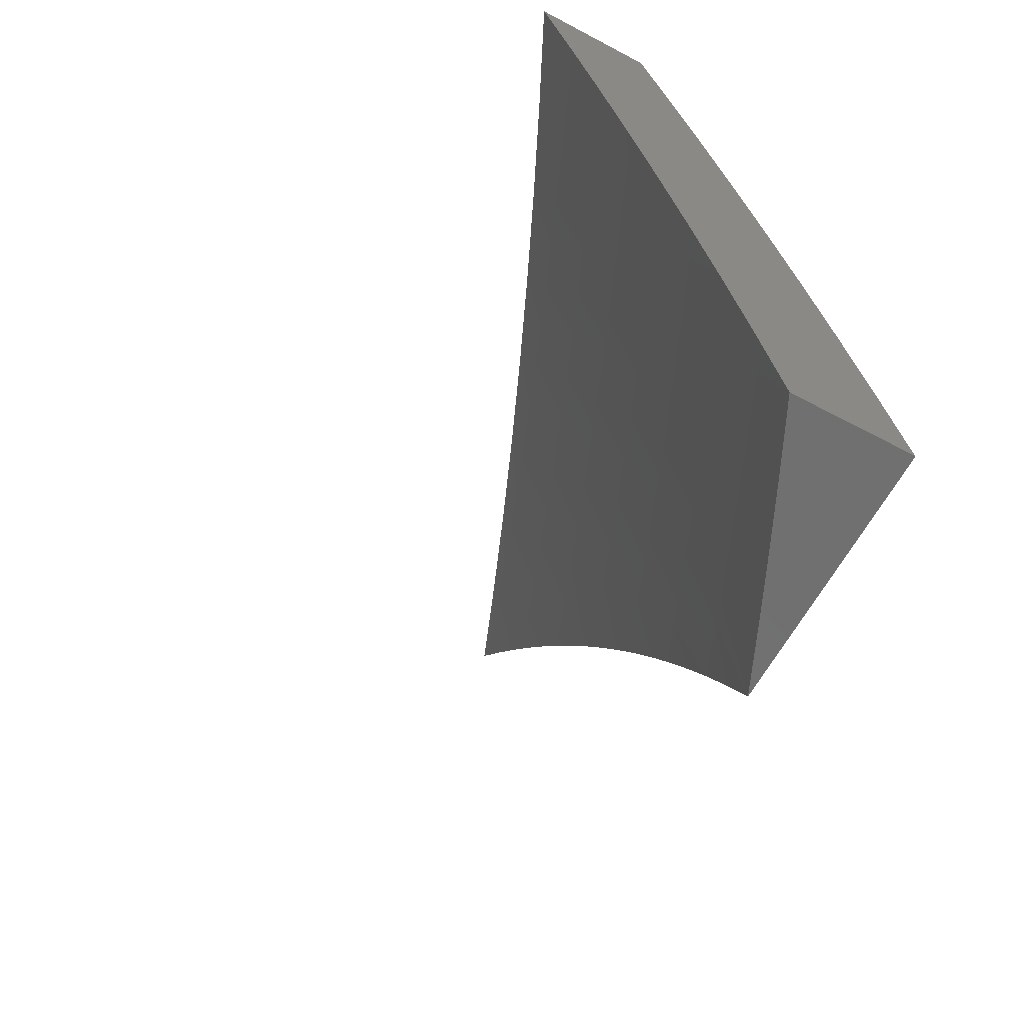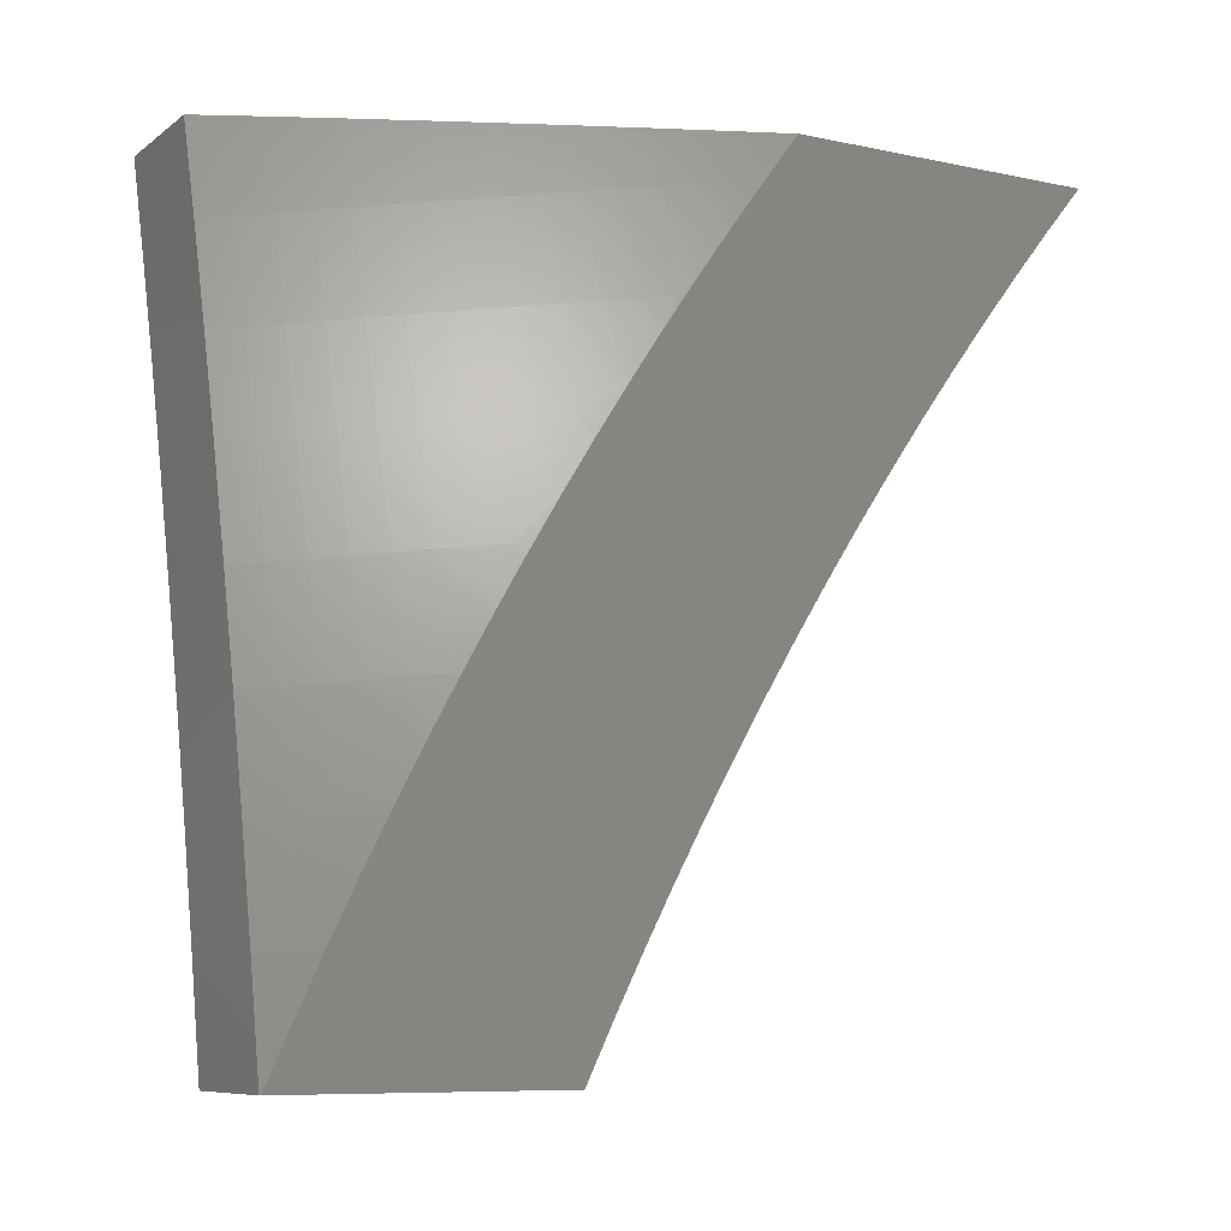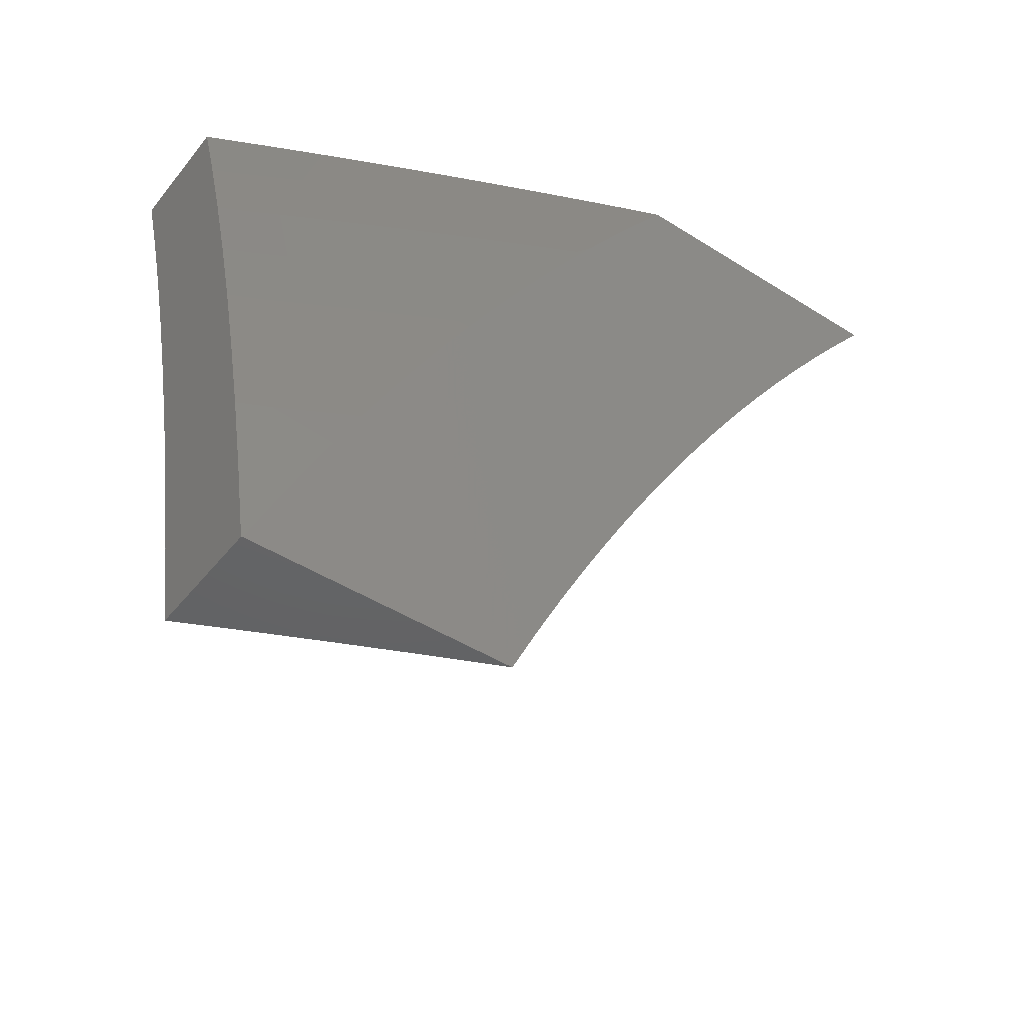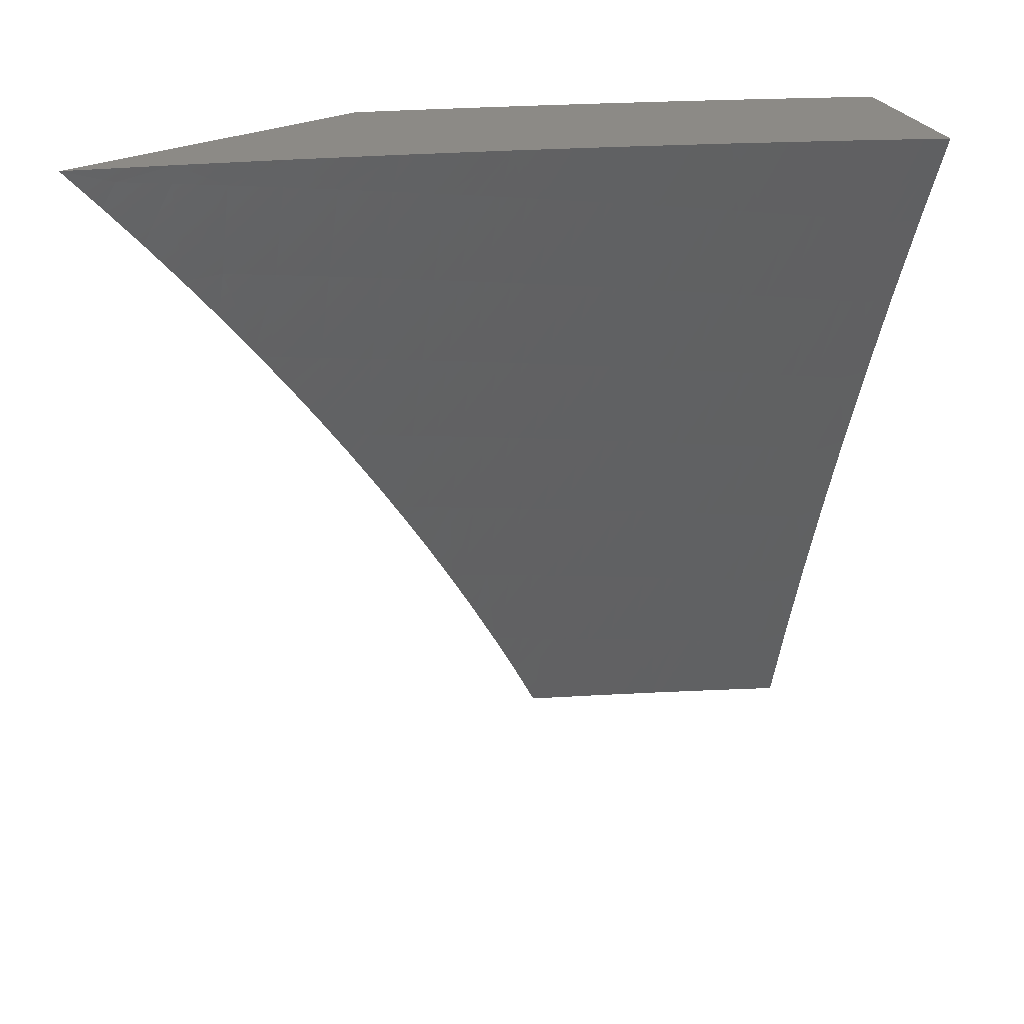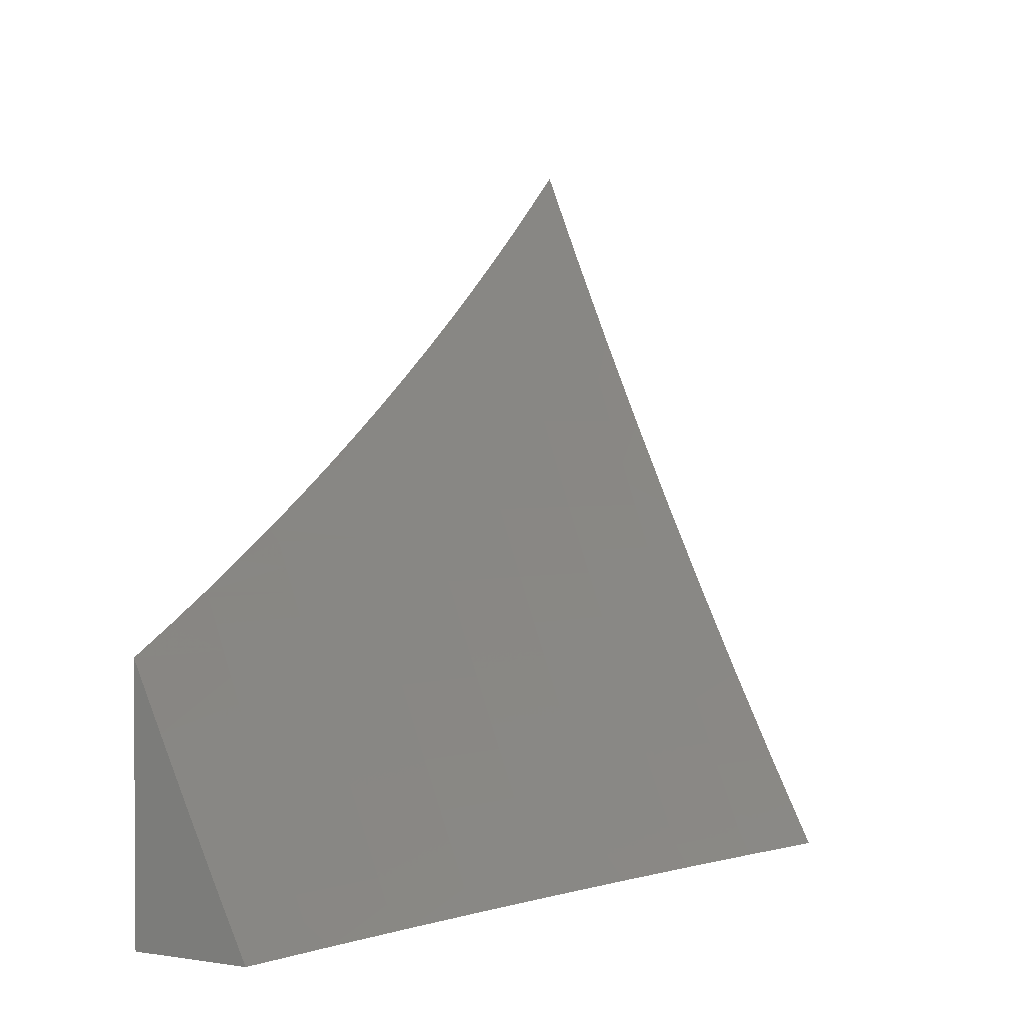
<metadata>
{"format":"stl","ext":"stl","renderer":"f3d","projection":"perspective","resolution":1024,"background":"white","views":[{"elev":-62.2,"azim":151.7,"up":"+Y"},{"elev":-8.6,"azim":-119.5,"up":"+Y"},{"elev":-45.5,"azim":-126.1,"up":"+Y"},{"elev":32.1,"azim":61.2,"up":"+Y"},{"elev":1.9,"azim":28.9,"up":"+Z"}]}
</metadata>
<code>
# stl→obj: 252 verts, 500 faces
v -9.769 3 -4.927
v -9.734 3 -5
v -9.79 2.88 -4.963
v -9.773 2.877 -5
v -9.81 2.753 -5
v -9.827 2.755 -4.963
v -9.846 2.628 -5
v -9.863 2.629 -4.963
v -9.88 2.503 -5
v -9.897 2.504 -4.963
v -9.912 2.378 -5
v -9.93 2.379 -4.963
v -9.943 2.253 -5
v -9.96 2.253 -4.963
v -9.972 2.126 -5
v -9.989 2.128 -4.963
v -10 2.066 -4.969
v -10 2.132 -4.938
v -9.999 2 -5
v -10 2 -4.999
v -10 2.197 -4.906
v -9.976 2.257 -4.926
v -9.993 2.26 -4.89
v -9.962 2.386 -4.89
v -10 2.326 -4.839
v -9.978 2.39 -4.853
v -10 2.39 -4.804
v -9.994 2.394 -4.816
v -10 2.454 -4.769
v -9.961 2.52 -4.816
v -9.977 2.524 -4.779
v -9.927 2.646 -4.816
v -9.943 2.65 -4.779
v -9.891 2.772 -4.816
v -9.907 2.777 -4.779
v -9.853 2.898 -4.816
v -9.869 2.903 -4.779
v -9.838 3 -4.78
v -9.884 2.907 -4.742
v -9.871 3 -4.706
v -9.899 2.912 -4.705
v -9.914 2.916 -4.668
v -9.953 2.79 -4.668
v -9.968 2.794 -4.631
v -10 2.702 -4.617
v -10 2.763 -4.577
v -10 2.262 -4.873
v -10 2.516 -4.732
v -9.993 2.528 -4.742
v -9.958 2.655 -4.742
v -9.922 2.781 -4.742
v -10 2.579 -4.695
v -9.974 2.659 -4.705
v -10 2.641 -4.656
v -9.989 2.663 -4.668
v -10 2.823 -4.536
v -9.997 2.802 -4.557
v -9.982 2.798 -4.594
v -9.929 2.921 -4.631
v -9.904 3 -4.632
v -9.959 2.93 -4.557
v -10 2.883 -4.494
v -9.974 2.934 -4.519
v -9.988 2.938 -4.482
v -9.969 3 -4.483
v -10 2.942 -4.451
v -10 3 -4.408
v -9.937 3 -4.557
v -9.944 2.925 -4.594
v -9.804 3 -4.853
v -9.838 2.894 -4.853
v -9.875 2.768 -4.853
v -9.911 2.642 -4.853
v -9.946 2.516 -4.853
v -9.822 2.889 -4.89
v -9.806 2.884 -4.926
v -9.844 2.759 -4.926
v -9.879 2.634 -4.926
v -9.914 2.508 -4.926
v -9.946 2.382 -4.926
v -9.86 2.763 -4.89
v -9.895 2.638 -4.89
v -9.93 2.512 -4.89
v -9.937 2.785 -4.705
v -9.819 2.127 -5
v -9.839 2.102 -4.97
v -9.847 2 -5
v -9.853 2.105 -4.94
v -9.886 2 -4.917
v -9.866 2.108 -4.91
v -9.88 2.111 -4.88
v -9.85 2.24 -4.88
v -9.863 2.243 -4.849
v -9.832 2.373 -4.849
v -9.845 2.376 -4.819
v -9.811 2.506 -4.819
v -9.824 2.509 -4.789
v -9.788 2.639 -4.789
v -9.801 2.642 -4.759
v -9.763 2.773 -4.759
v -9.776 2.776 -4.728
v -9.737 2.906 -4.728
v -9.749 2.91 -4.698
v -9.692 3 -4.76
v -9.747 3 -4.64
v -9.81 2.231 -4.97
v -9.79 2.253 -5
v -9.778 2.36 -4.97
v -9.759 2.378 -5
v -9.745 2.489 -4.97
v -9.726 2.504 -5
v -9.709 2.618 -4.97
v -9.691 2.628 -5
v -9.672 2.747 -4.97
v -9.655 2.753 -5
v -9.632 2.875 -4.97
v -9.617 2.877 -5
v -9.578 3 -5
v -9.646 2.879 -4.94
v -9.636 3 -4.881
v -9.659 2.883 -4.91
v -9.672 2.887 -4.88
v -9.698 2.754 -4.91
v -9.712 2.758 -4.88
v -9.736 2.625 -4.91
v -9.749 2.628 -4.88
v -9.771 2.496 -4.91
v -9.785 2.499 -4.88
v -9.805 2.366 -4.91
v -9.818 2.369 -4.88
v -9.837 2.237 -4.91
v -9.698 2.895 -4.819
v -9.685 2.891 -4.849
v -9.8 3 -4.518
v -9.799 2.925 -4.577
v -9.786 2.921 -4.607
v -9.774 2.918 -4.637
v -9.814 2.787 -4.637
v -9.801 2.783 -4.668
v -9.839 2.653 -4.668
v -9.827 2.649 -4.698
v -9.862 2.519 -4.698
v -9.85 2.516 -4.728
v -9.884 2.385 -4.728
v -9.871 2.382 -4.759
v -9.903 2.252 -4.759
v -9.89 2.249 -4.789
v -9.92 2.119 -4.789
v -9.906 2.116 -4.819
v -9.925 2 -4.834
v -9.893 2.114 -4.849
v -9.853 3 -4.396
v -9.847 2.939 -4.455
v -9.835 2.936 -4.485
v -9.823 2.932 -4.516
v -9.863 2.801 -4.516
v -9.851 2.797 -4.546
v -9.889 2.666 -4.546
v -9.877 2.663 -4.577
v -9.913 2.532 -4.577
v -9.9 2.528 -4.607
v -9.934 2.397 -4.607
v -9.922 2.394 -4.637
v -9.954 2.264 -4.637
v -9.941 2.261 -4.668
v -9.971 2.13 -4.668
v -9.958 2.128 -4.698
v -10 2 -4.666
v -9.963 2 -4.75
v -9.903 3 -4.273
v -9.894 2.953 -4.333
v -9.87 2.946 -4.394
v -9.887 2.808 -4.455
v -9.875 2.804 -4.485
v -9.913 2.673 -4.485
v -9.901 2.669 -4.516
v -9.937 2.538 -4.516
v -9.925 2.535 -4.546
v -9.959 2.403 -4.546
v -9.947 2.4 -4.577
v -9.979 2.269 -4.577
v -9.966 2.267 -4.607
v -10 2.133 -4.6
v -9.997 2.136 -4.607
v -10 2.067 -4.634
v -9.984 2.133 -4.637
v -9.952 3 -4.15
v -9.939 2.967 -4.21
v -9.916 2.96 -4.272
v -9.934 2.821 -4.333
v -9.911 2.814 -4.394
v -9.949 2.682 -4.394
v -9.925 2.676 -4.455
v -9.961 2.544 -4.455
v -9.949 2.541 -4.485
v -9.983 2.409 -4.485
v -9.971 2.406 -4.516
v -10 2.329 -4.493
v -10 2.264 -4.53
v -10 3 -4.026
v -9.983 2.98 -4.088
v -9.961 2.973 -4.149
v -10 2.825 -4.165
v -9.979 2.834 -4.21
v -10 2.765 -4.209
v -10 2.705 -4.252
v -10 2.942 -4.073
v -10 2.884 -4.119
v -10 2.644 -4.295
v -9.995 2.695 -4.272
v -9.957 2.827 -4.272
v -9.972 2.689 -4.333
v -10 2.582 -4.337
v -9.985 2.55 -4.394
v -10 2.457 -4.417
v -9.996 2.412 -4.455
v -10 2.393 -4.456
v -10 2.52 -4.377
v -10 2.199 -4.566
v -9.991 2.272 -4.546
v -9.933 2.122 -4.759
v -9.946 2.125 -4.728
v -9.916 2.255 -4.728
v -9.928 2.258 -4.698
v -9.896 2.388 -4.698
v -9.909 2.391 -4.668
v -9.875 2.522 -4.668
v -9.888 2.525 -4.637
v -9.852 2.656 -4.637
v -9.864 2.659 -4.607
v -9.826 2.79 -4.607
v -9.839 2.794 -4.577
v -9.811 2.929 -4.546
v -9.823 2.234 -4.94
v -9.792 2.363 -4.94
v -9.758 2.492 -4.94
v -9.723 2.621 -4.94
v -9.685 2.75 -4.94
v -9.876 2.246 -4.819
v -9.858 2.379 -4.789
v -9.837 2.512 -4.759
v -9.814 2.646 -4.728
v -9.789 2.78 -4.698
v -9.762 2.914 -4.668
v -9.798 2.502 -4.849
v -9.762 2.632 -4.849
v -9.725 2.762 -4.849
v -9.775 2.635 -4.819
v -9.751 2.769 -4.789
v -9.724 2.903 -4.759
v -9.738 2.765 -4.819
v -9.711 2.899 -4.789
f 1 2 3
f 3 2 4
f 3 4 5
f 3 5 6
f 6 5 7
f 6 7 8
f 8 7 9
f 8 9 10
f 10 9 11
f 10 11 12
f 12 11 13
f 12 13 14
f 14 13 15
f 14 15 16
f 16 15 17
f 16 17 18
f 15 19 17
f 17 19 20
f 16 18 14
f 14 18 21
f 14 21 22
f 22 21 23
f 22 23 24
f 24 23 25
f 24 25 26
f 26 25 27
f 26 27 28
f 28 27 29
f 28 29 30
f 30 29 31
f 30 31 32
f 32 31 33
f 32 33 34
f 34 33 35
f 34 35 36
f 36 35 37
f 36 37 38
f 38 37 39
f 38 39 40
f 40 39 41
f 40 41 42
f 42 41 43
f 42 43 44
f 44 43 45
f 44 45 46
f 21 47 23
f 23 47 25
f 29 48 31
f 31 48 49
f 31 49 33
f 33 49 50
f 33 50 35
f 35 50 51
f 35 51 37
f 37 51 39
f 48 52 49
f 49 52 50
f 50 52 53
f 53 52 54
f 53 54 55
f 55 54 45
f 55 45 43
f 56 57 46
f 46 57 58
f 46 58 44
f 44 58 59
f 44 59 42
f 42 59 60
f 42 60 40
f 57 56 61
f 61 56 62
f 61 62 63
f 63 62 64
f 63 64 65
f 65 64 66
f 65 66 67
f 62 66 64
f 65 68 63
f 63 68 61
f 61 68 69
f 69 68 60
f 69 60 59
f 38 70 36
f 36 70 71
f 36 71 34
f 34 71 72
f 34 72 32
f 32 72 73
f 32 73 30
f 30 73 74
f 30 74 28
f 28 74 26
f 71 70 75
f 75 70 1
f 75 1 76
f 76 1 3
f 76 3 77
f 77 3 6
f 77 6 78
f 78 6 8
f 78 8 79
f 79 8 10
f 79 10 80
f 80 10 12
f 80 12 14
f 72 71 75
f 75 76 81
f 81 76 77
f 81 77 82
f 82 77 78
f 82 78 83
f 83 78 79
f 83 79 24
f 24 79 80
f 24 80 22
f 22 80 14
f 41 39 84
f 84 39 51
f 84 51 53
f 53 51 50
f 57 61 69
f 57 69 58
f 58 69 59
f 73 72 81
f 81 72 75
f 73 81 82
f 55 43 84
f 84 43 41
f 55 84 53
f 74 73 82
f 74 82 83
f 26 74 83
f 26 83 24
f 85 86 87
f 87 86 88
f 87 88 89
f 89 88 90
f 89 90 91
f 91 90 92
f 91 92 93
f 93 92 94
f 93 94 95
f 95 94 96
f 95 96 97
f 97 96 98
f 97 98 99
f 99 98 100
f 99 100 101
f 101 100 102
f 101 102 103
f 103 102 104
f 103 104 105
f 86 85 106
f 106 85 107
f 106 107 108
f 108 107 109
f 108 109 110
f 110 109 111
f 110 111 112
f 112 111 113
f 112 113 114
f 114 113 115
f 114 115 116
f 116 115 117
f 116 117 118
f 116 118 119
f 119 118 120
f 119 120 121
f 121 120 122
f 121 122 123
f 123 122 124
f 123 124 125
f 125 124 126
f 125 126 127
f 127 126 128
f 127 128 129
f 129 128 130
f 129 130 131
f 131 130 92
f 131 92 90
f 104 132 120
f 120 132 133
f 120 133 122
f 122 133 124
f 134 135 105
f 105 135 136
f 105 136 137
f 137 136 138
f 137 138 139
f 139 138 140
f 139 140 141
f 141 140 142
f 141 142 143
f 143 142 144
f 143 144 145
f 145 144 146
f 145 146 147
f 147 146 148
f 147 148 149
f 149 148 150
f 149 150 151
f 151 150 91
f 151 91 93
f 152 153 134
f 134 153 154
f 134 154 155
f 155 154 156
f 155 156 157
f 157 156 158
f 157 158 159
f 159 158 160
f 159 160 161
f 161 160 162
f 161 162 163
f 163 162 164
f 163 164 165
f 165 164 166
f 165 166 167
f 167 166 168
f 167 168 169
f 170 171 152
f 152 171 172
f 152 172 153
f 153 172 173
f 153 173 174
f 174 173 175
f 174 175 176
f 176 175 177
f 176 177 178
f 178 177 179
f 178 179 180
f 180 179 181
f 180 181 182
f 182 181 183
f 182 183 184
f 184 183 185
f 184 185 186
f 186 185 166
f 186 166 164
f 187 188 170
f 170 188 189
f 170 189 171
f 171 189 190
f 171 190 191
f 191 190 192
f 191 192 193
f 193 192 194
f 193 194 195
f 195 194 196
f 195 196 197
f 197 196 198
f 197 198 199
f 200 201 187
f 187 201 202
f 187 202 188
f 188 202 203
f 188 203 204
f 204 203 205
f 204 205 206
f 200 207 201
f 201 207 208
f 201 208 202
f 202 208 203
f 209 210 206
f 206 210 211
f 206 211 204
f 204 211 188
f 210 209 212
f 212 209 213
f 212 213 192
f 192 213 214
f 192 214 194
f 194 214 215
f 194 215 216
f 216 215 217
f 216 217 196
f 196 217 198
f 213 218 214
f 214 218 215
f 219 220 199
f 199 220 179
f 199 179 197
f 197 179 177
f 197 177 195
f 195 177 175
f 195 175 193
f 193 175 173
f 193 173 191
f 191 173 172
f 191 172 171
f 220 219 181
f 181 219 183
f 185 168 166
f 150 148 169
f 169 148 221
f 169 221 222
f 222 221 223
f 222 223 224
f 224 223 225
f 224 225 226
f 226 225 227
f 226 227 228
f 228 227 229
f 228 229 230
f 230 229 231
f 230 231 232
f 232 231 135
f 232 135 233
f 233 135 134
f 233 134 155
f 150 89 91
f 131 90 88
f 88 86 234
f 234 86 106
f 234 106 235
f 235 106 108
f 235 108 236
f 236 108 110
f 236 110 237
f 237 110 112
f 237 112 238
f 238 112 114
f 238 114 119
f 119 114 116
f 149 151 239
f 239 151 93
f 239 93 95
f 167 169 222
f 223 221 146
f 146 221 148
f 165 167 224
f 224 167 222
f 182 184 186
f 182 186 164
f 129 131 234
f 234 131 88
f 129 234 235
f 94 92 130
f 149 239 147
f 147 239 240
f 147 240 145
f 145 240 241
f 145 241 143
f 143 241 242
f 143 242 141
f 141 242 243
f 141 243 139
f 139 243 244
f 139 244 137
f 137 244 105
f 240 239 95
f 225 223 144
f 144 223 146
f 163 165 226
f 226 165 224
f 180 182 162
f 162 182 164
f 179 220 181
f 127 129 235
f 127 235 236
f 94 130 245
f 245 130 128
f 245 128 246
f 246 128 126
f 246 126 247
f 247 126 124
f 247 124 133
f 241 240 97
f 97 240 95
f 227 225 142
f 142 225 144
f 161 163 228
f 228 163 226
f 178 180 160
f 160 180 162
f 194 216 196
f 125 127 236
f 125 236 237
f 94 245 96
f 96 245 248
f 96 248 98
f 98 248 249
f 98 249 100
f 100 249 250
f 100 250 102
f 102 250 104
f 248 245 246
f 242 241 99
f 99 241 97
f 229 227 140
f 140 227 142
f 159 161 230
f 230 161 228
f 176 178 158
f 158 178 160
f 123 125 237
f 123 237 238
f 248 246 251
f 251 246 247
f 251 247 132
f 132 247 133
f 243 242 101
f 101 242 99
f 231 229 138
f 138 229 140
f 157 159 232
f 232 159 230
f 174 176 156
f 156 176 158
f 211 210 212
f 211 212 190
f 190 212 192
f 121 123 238
f 121 238 119
f 248 251 249
f 249 251 252
f 249 252 250
f 250 252 104
f 252 251 132
f 244 243 103
f 103 243 101
f 135 231 136
f 136 231 138
f 155 157 233
f 233 157 232
f 153 174 154
f 154 174 156
f 188 211 189
f 189 211 190
f 104 252 132
f 105 244 103
f 19 150 20
f 20 150 169
f 20 169 168
f 87 89 19
f 19 89 150
f 19 15 87
f 87 15 13
f 87 13 85
f 85 13 11
f 85 11 107
f 107 11 9
f 107 9 109
f 109 9 7
f 109 7 111
f 111 7 5
f 111 5 113
f 113 5 4
f 113 4 115
f 115 4 2
f 115 2 117
f 117 2 118
f 66 205 67
f 67 205 203
f 67 203 208
f 205 66 206
f 206 66 62
f 206 62 209
f 209 62 56
f 209 56 46
f 209 46 213
f 213 46 45
f 213 45 218
f 218 45 54
f 218 54 215
f 215 54 52
f 215 52 217
f 217 52 48
f 217 48 198
f 198 48 29
f 198 29 199
f 199 29 27
f 199 27 219
f 219 27 25
f 219 25 183
f 183 25 47
f 183 47 185
f 185 47 21
f 185 21 168
f 168 21 18
f 168 18 17
f 17 20 168
f 208 207 67
f 67 207 200
f 1 104 2
f 2 104 120
f 2 120 118
f 1 70 104
f 104 70 105
f 105 70 38
f 105 38 134
f 134 38 40
f 134 40 60
f 134 60 152
f 152 60 68
f 152 68 65
f 152 65 170
f 170 65 67
f 170 67 187
f 187 67 200

</code>
